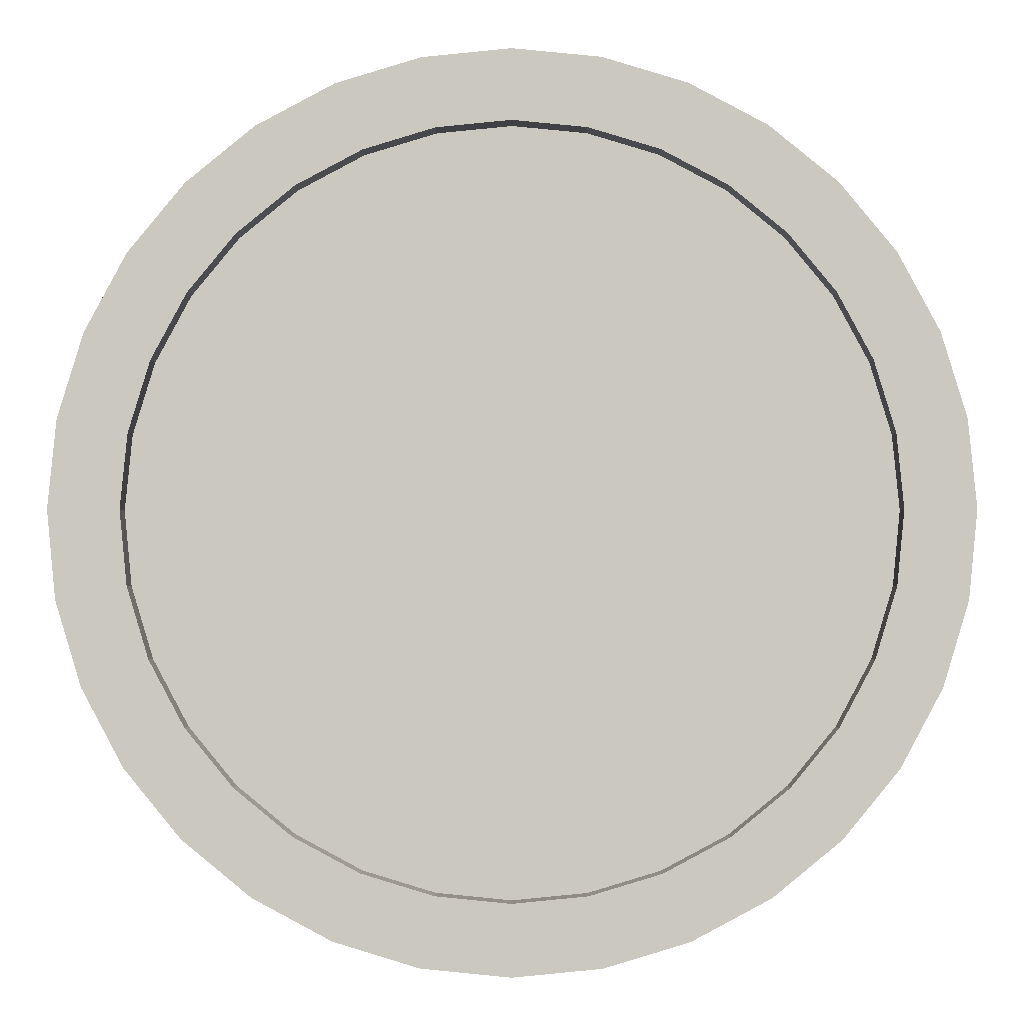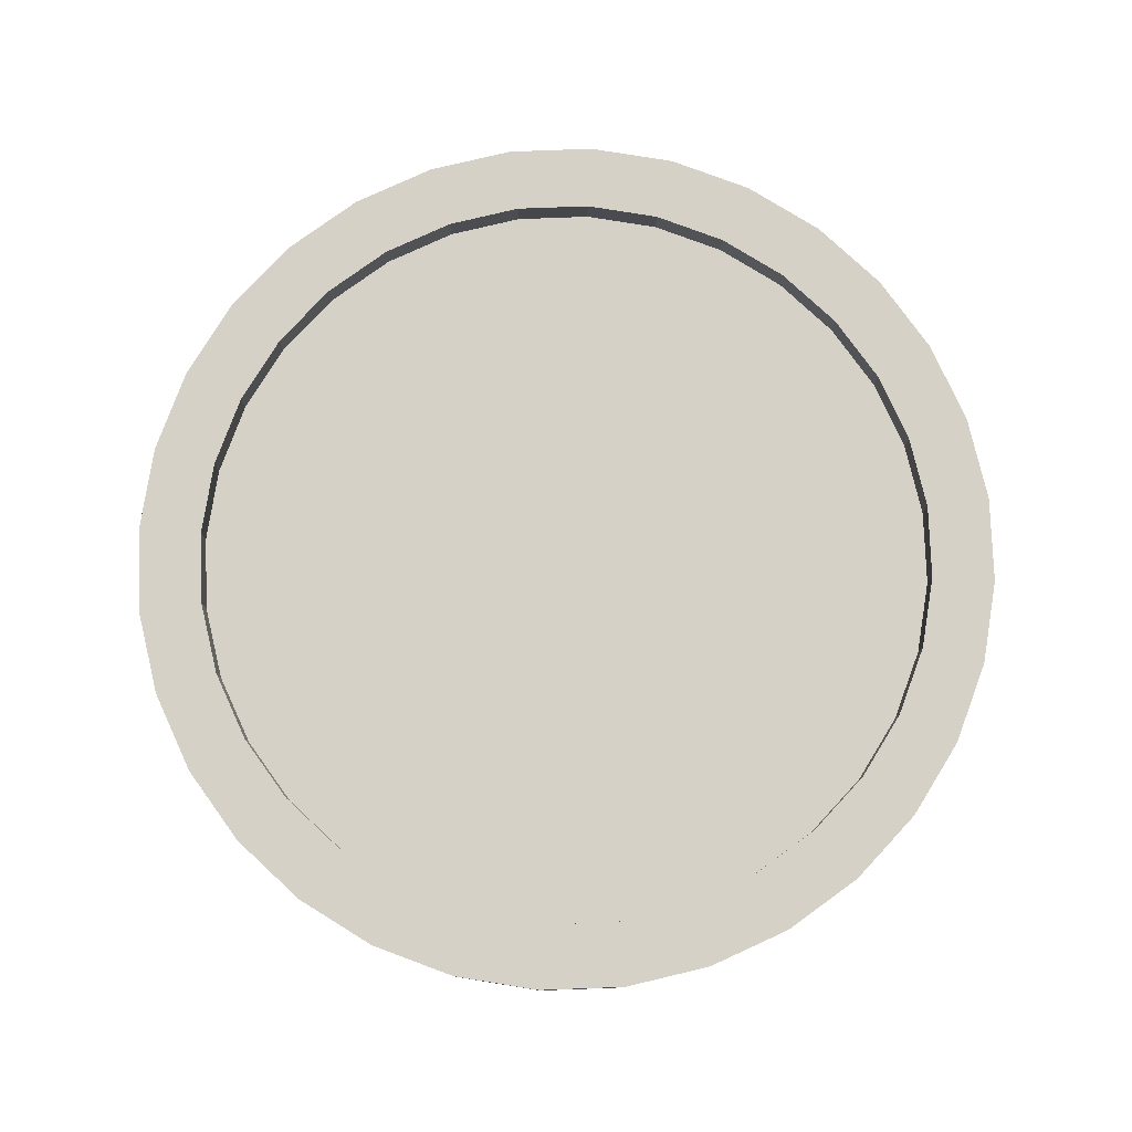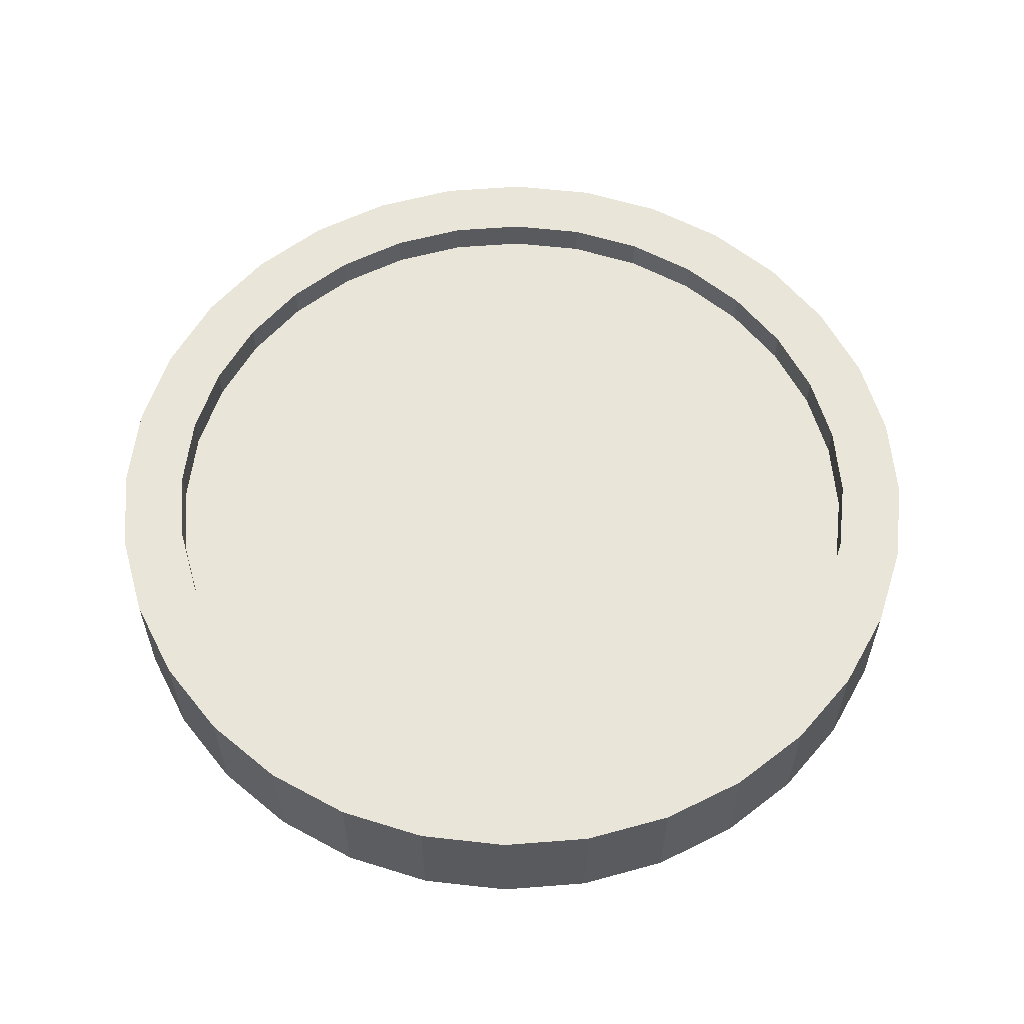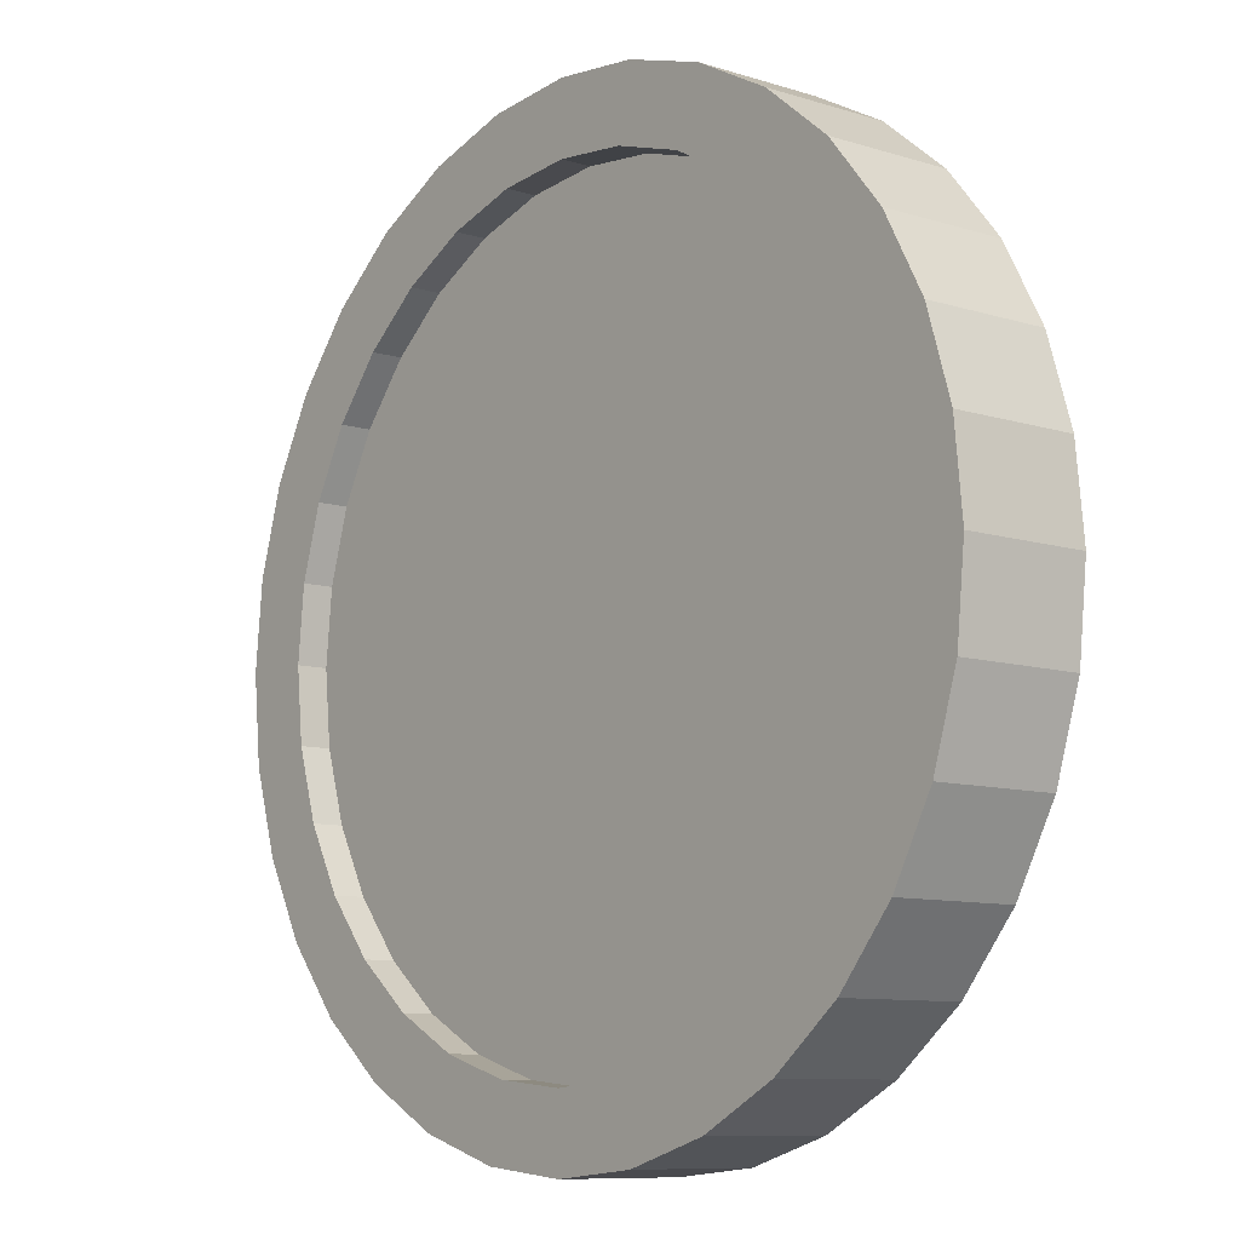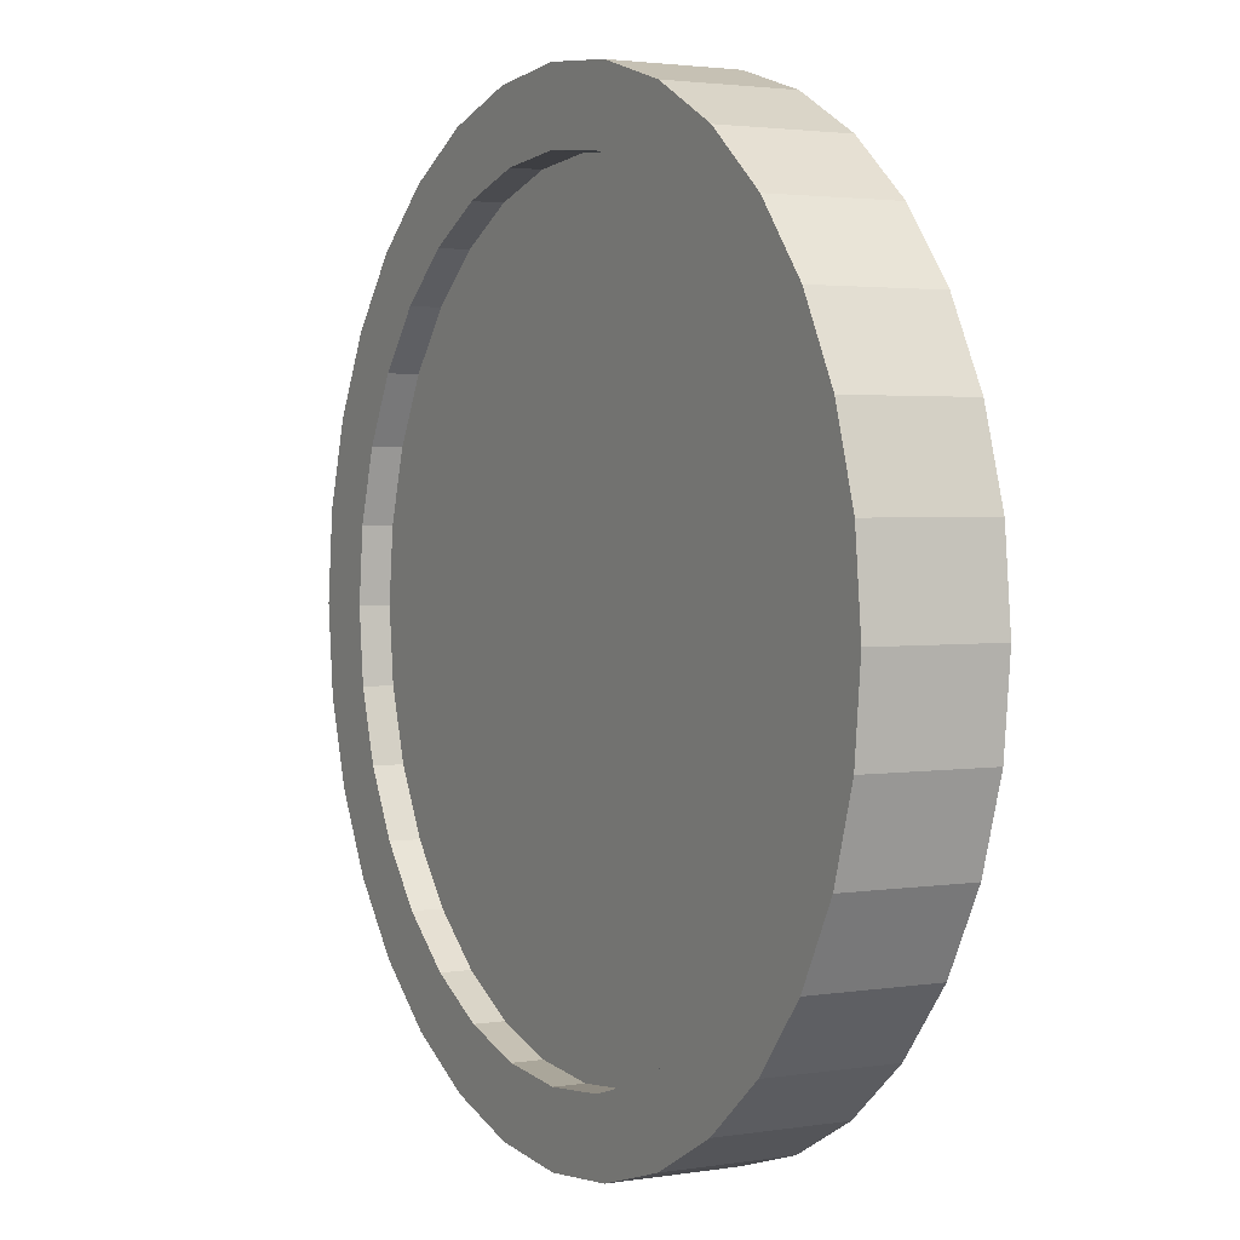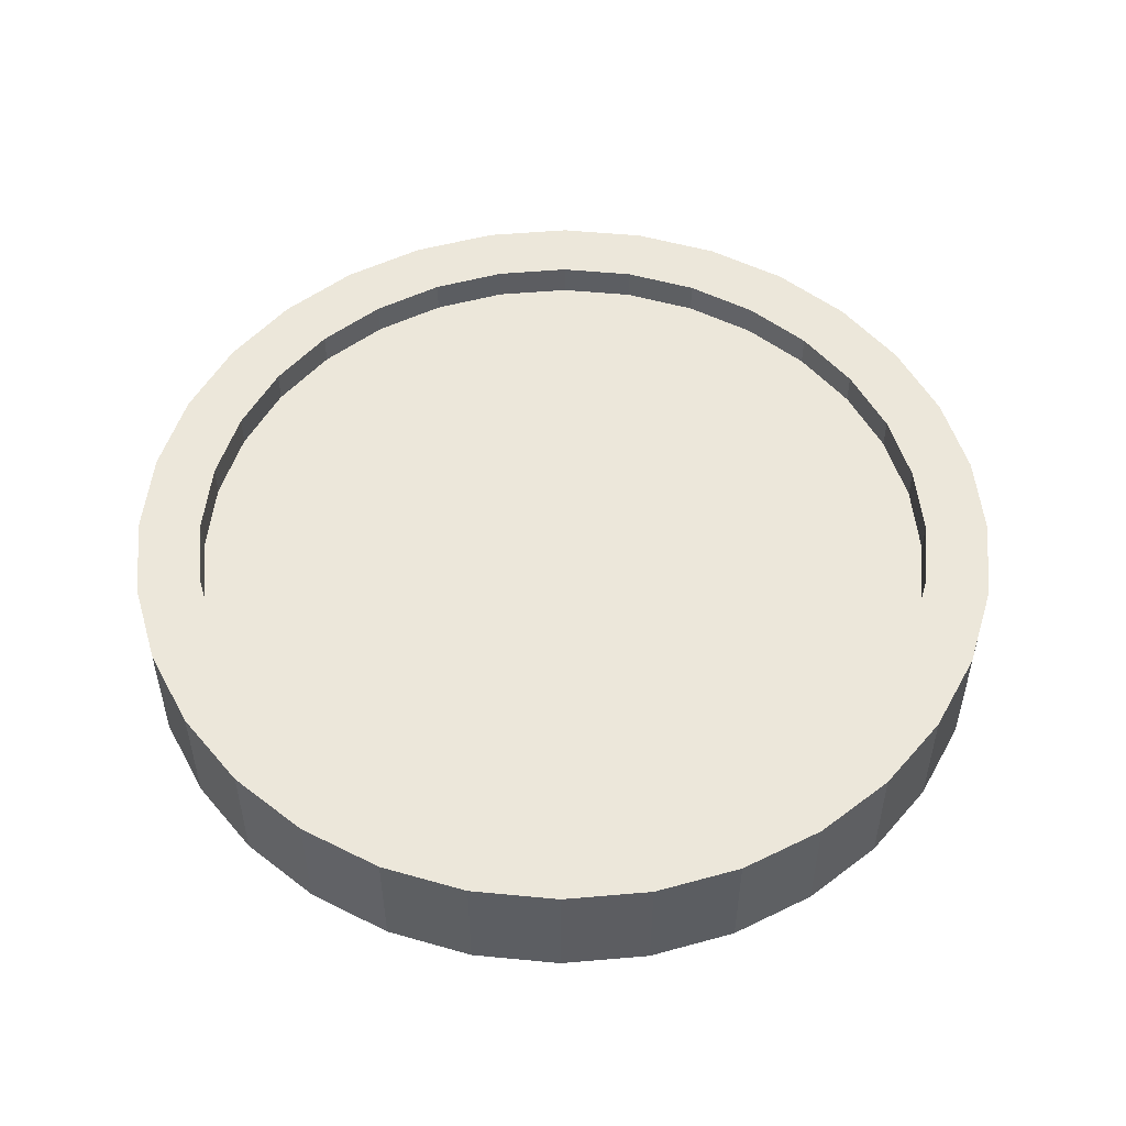
<metadata>
{"format":"obj","ext":"obj","renderer":"f3d","projection":"perspective","resolution":1024,"background":"white","views":[{"elev":-2.5,"azim":0.5,"up":"+Z"},{"elev":79.3,"azim":138.5,"up":"+Y"},{"elev":58.3,"azim":-111.5,"up":"+Y"},{"elev":-9.3,"azim":50.4,"up":"+Z"},{"elev":2.5,"azim":60.9,"up":"+Z"},{"elev":52.0,"azim":-44.7,"up":"+Y"}]}
</metadata>
<code>
v -0 -0.1395 -0.8435
v -0 0.1395 -0.8544
v 0.1646 -0.1395 -0.8273
v 0.1667 0.1395 -0.838
v 0.3228 -0.1395 -0.7793
v 0.327 0.1395 -0.7894
v 0.4686 -0.1395 -0.7013
v 0.4747 0.1395 -0.7104
v 0.5964 -0.1395 -0.5964
v 0.6042 0.1395 -0.6042
v 0.7013 -0.1395 -0.4686
v 0.7104 0.1395 -0.4747
v 0.7793 -0.1395 -0.3228
v 0.7894 0.1395 -0.327
v 0.8273 -0.1395 -0.1646
v 0.838 0.1395 -0.1667
v 0.8435 -0.1395 0
v 0.8544 0.1395 0
v 0.8273 -0.1395 0.1646
v 0.838 0.1395 0.1667
v 0.7793 -0.1395 0.3228
v 0.7894 0.1395 0.327
v 0.7013 -0.1395 0.4686
v 0.7104 0.1395 0.4747
v 0.5964 -0.1395 0.5964
v 0.6042 0.1395 0.6042
v 0.4686 -0.1395 0.7013
v 0.4747 0.1395 0.7104
v 0.3228 -0.1395 0.7793
v 0.327 0.1395 0.7894
v 0.1646 -0.1395 0.8273
v 0.1667 0.1395 0.838
v -0 -0.1395 0.8435
v -0 0.1395 0.8544
v -0.1646 -0.1395 0.8273
v -0.1667 0.1395 0.838
v -0.3228 -0.1395 0.7793
v -0.327 0.1395 0.7894
v -0.4686 -0.1395 0.7013
v -0.4747 0.1395 0.7104
v -0.5964 -0.1395 0.5964
v -0.6042 0.1395 0.6042
v -0.7013 -0.1395 0.4686
v -0.7104 0.1395 0.4747
v -0.7793 -0.1395 0.3228
v -0.7894 0.1395 0.327
v -0.8273 -0.1395 0.1646
v -0.838 0.1395 0.1667
v -0.8435 -0.1395 -0
v -0.8544 0.1395 -0
v -0.8273 -0.1395 -0.1646
v -0.838 0.1395 -0.1667
v -0.7793 -0.1395 -0.3228
v -0.7894 0.1395 -0.327
v -0.7013 -0.1395 -0.4686
v -0.7104 0.1395 -0.4747
v -0.5964 -0.1395 -0.5964
v -0.6042 0.1395 -0.6042
v -0.4686 -0.1395 -0.7013
v -0.4747 0.1395 -0.7104
v -0.3228 -0.1395 -0.7793
v -0.327 0.1395 -0.7894
v -0.1646 -0.1395 -0.8273
v -0.1667 0.1395 -0.838
v 0.1951 0.1395 -0.9808
v 0 0.1395 -1
v 0.3827 0.1395 -0.9239
v 0.5556 0.1395 -0.8315
v 0.7071 0.1395 -0.7071
v 0.8315 0.1395 -0.5556
v 0.9239 0.1395 -0.3827
v 0.9808 0.1395 -0.1951
v 1 0.1395 0
v 0.9808 0.1395 0.1951
v 0.9239 0.1395 0.3827
v 0.8315 0.1395 0.5556
v 0.7071 0.1395 0.7071
v 0.5556 0.1395 0.8315
v 0.3827 0.1395 0.9239
v 0.1951 0.1395 0.9808
v -0 0.1395 1
v -0.1951 0.1395 0.9808
v -0.3827 0.1395 0.9239
v -0.5556 0.1395 0.8315
v -0.7071 0.1395 0.7071
v -0.8315 0.1395 0.5556
v -0.9239 0.1395 0.3827
v -0.9808 0.1395 0.1951
v -1 0.1395 -0
v -0.9808 0.1395 -0.1951
v -0.9239 0.1395 -0.3827
v -0.8315 0.1395 -0.5556
v -0.7071 0.1395 -0.7071
v -0.5556 0.1395 -0.8315
v -0.3827 0.1395 -0.9239
v -0.1951 0.1395 -0.9808
v 0.1667 0.06465 -0.838
v -0 0.06465 -0.8544
v 0.327 0.06465 -0.7894
v 0.4747 0.06465 -0.7104
v 0.6042 0.06465 -0.6042
v 0.7104 0.06465 -0.4747
v 0.7894 0.06465 -0.327
v 0.838 0.06465 -0.1667
v 0.8544 0.06465 0
v 0.838 0.06465 0.1667
v 0.7894 0.06465 0.327
v 0.7104 0.06465 0.4747
v 0.6042 0.06465 0.6042
v 0.4747 0.06465 0.7104
v 0.327 0.06465 0.7894
v 0.1667 0.06465 0.838
v -0 0.06465 0.8544
v -0.1667 0.06465 0.838
v -0.327 0.06465 0.7894
v -0.4747 0.06465 0.7104
v -0.6042 0.06465 0.6042
v -0.7104 0.06465 0.4747
v -0.7894 0.06465 0.327
v -0.838 0.06465 0.1667
v -0.8544 0.06465 -0
v -0.838 0.06465 -0.1667
v -0.7894 0.06465 -0.327
v -0.7104 0.06465 -0.4747
v -0.6042 0.06465 -0.6042
v -0.4747 0.06465 -0.7104
v -0.327 0.06465 -0.7894
v -0.1667 0.06465 -0.838
v 0 -0.1395 -1
v 0.1951 -0.1395 -0.9808
v 0.3827 -0.1395 -0.9239
v 0.5556 -0.1395 -0.8315
v 0.7071 -0.1395 -0.7071
v 0.8315 -0.1395 -0.5556
v 0.9239 -0.1395 -0.3827
v 0.9808 -0.1395 -0.1951
v 1 -0.1395 0
v 0.9808 -0.1395 0.1951
v 0.9239 -0.1395 0.3827
v 0.8315 -0.1395 0.5556
v 0.7071 -0.1395 0.7071
v 0.5556 -0.1395 0.8315
v 0.3827 -0.1395 0.9239
v 0.1951 -0.1395 0.9808
v -0 -0.1395 1
v -0.1951 -0.1395 0.9808
v -0.3827 -0.1395 0.9239
v -0.5556 -0.1395 0.8315
v -0.7071 -0.1395 0.7071
v -0.8315 -0.1395 0.5556
v -0.9239 -0.1395 0.3827
v -0.9808 -0.1395 0.1951
v -1 -0.1395 -0
v -0.9808 -0.1395 -0.1951
v -0.9239 -0.1395 -0.3827
v -0.8315 -0.1395 -0.5556
v -0.7071 -0.1395 -0.7071
v -0.5556 -0.1395 -0.8315
v -0.3827 -0.1395 -0.9239
v -0.1951 -0.1395 -0.9808
v -0 -0.07211 -0.8435
v 0.1646 -0.07211 -0.8273
v 0.3228 -0.07211 -0.7793
v 0.4686 -0.07211 -0.7013
v 0.5964 -0.07211 -0.5964
v 0.7013 -0.07211 -0.4686
v 0.7793 -0.07211 -0.3228
v 0.8273 -0.07211 -0.1646
v 0.8435 -0.07211 0
v 0.8273 -0.07211 0.1646
v 0.7793 -0.07211 0.3228
v 0.7013 -0.07211 0.4686
v 0.5964 -0.07211 0.5964
v 0.4686 -0.07211 0.7013
v 0.3228 -0.07211 0.7793
v 0.1646 -0.07211 0.8273
v -0 -0.07211 0.8435
v -0.1646 -0.07211 0.8273
v -0.3228 -0.07211 0.7793
v -0.4686 -0.07211 0.7013
v -0.5964 -0.07211 0.5964
v -0.7013 -0.07211 0.4686
v -0.7793 -0.07211 0.3228
v -0.8273 -0.07211 0.1646
v -0.8435 -0.07211 -0
v -0.8273 -0.07211 -0.1646
v -0.7793 -0.07211 -0.3228
v -0.7013 -0.07211 -0.4686
v -0.5964 -0.07211 -0.5964
v -0.4686 -0.07211 -0.7013
v -0.3228 -0.07211 -0.7793
v -0.1646 -0.07211 -0.8273
f 129 66 65 130
f 130 65 67 131
f 131 67 68 132
f 132 68 69 133
f 133 69 70 134
f 134 70 71 135
f 135 71 72 136
f 136 72 73 137
f 137 73 74 138
f 138 74 75 139
f 139 75 76 140
f 140 76 77 141
f 141 77 78 142
f 142 78 79 143
f 143 79 80 144
f 144 80 81 145
f 145 81 82 146
f 146 82 83 147
f 147 83 84 148
f 148 84 85 149
f 149 85 86 150
f 150 86 87 151
f 151 87 88 152
f 152 88 89 153
f 153 89 90 154
f 154 90 91 155
f 155 91 92 156
f 156 92 93 157
f 157 93 94 158
f 158 94 95 159
f 38 36 114 115
f 159 95 96 160
f 160 96 66 129
f 21 23 172 171
f 2 4 65 66
f 4 6 67 65
f 6 8 68 67
f 8 10 69 68
f 10 12 70 69
f 12 14 71 70
f 14 16 72 71
f 16 18 73 72
f 18 20 74 73
f 20 22 75 74
f 22 24 76 75
f 24 26 77 76
f 26 28 78 77
f 28 30 79 78
f 30 32 80 79
f 32 34 81 80
f 34 36 82 81
f 36 38 83 82
f 38 40 84 83
f 40 42 85 84
f 42 44 86 85
f 44 46 87 86
f 46 48 88 87
f 48 50 89 88
f 50 52 90 89
f 52 54 91 90
f 54 56 92 91
f 56 58 93 92
f 58 60 94 93
f 60 62 95 94
f 62 64 96 95
f 64 2 66 96
f 97 98 128 127 126 125 124 123 122 121 120 119 118 117 116 115 114 113 112 111 110 109 108 107 106 105 104 103 102 101 100 99
f 12 10 101 102
f 2 64 128 98
f 40 38 115 116
f 14 12 102 103
f 42 40 116 117
f 16 14 103 104
f 44 42 117 118
f 18 16 104 105
f 46 44 118 119
f 20 18 105 106
f 48 46 119 120
f 22 20 106 107
f 50 48 120 121
f 24 22 107 108
f 52 50 121 122
f 26 24 108 109
f 54 52 122 123
f 28 26 109 110
f 56 54 123 124
f 30 28 110 111
f 4 2 98 97
f 58 56 124 125
f 32 30 111 112
f 6 4 97 99
f 60 58 125 126
f 34 32 112 113
f 8 6 99 100
f 62 60 126 127
f 36 34 113 114
f 10 8 100 101
f 64 62 127 128
f 3 1 129 130
f 5 3 130 131
f 7 5 131 132
f 9 7 132 133
f 11 9 133 134
f 13 11 134 135
f 15 13 135 136
f 17 15 136 137
f 19 17 137 138
f 21 19 138 139
f 23 21 139 140
f 25 23 140 141
f 27 25 141 142
f 29 27 142 143
f 31 29 143 144
f 33 31 144 145
f 35 33 145 146
f 37 35 146 147
f 39 37 147 148
f 41 39 148 149
f 43 41 149 150
f 45 43 150 151
f 47 45 151 152
f 49 47 152 153
f 51 49 153 154
f 53 51 154 155
f 55 53 155 156
f 57 55 156 157
f 59 57 157 158
f 61 59 158 159
f 63 61 159 160
f 1 63 160 129
f 161 162 163 164 165 166 167 168 169 170 171 172 173 174 175 176 177 178 179 180 181 182 183 184 185 186 187 188 189 190 191 192
f 49 51 186 185
f 23 25 173 172
f 51 53 187 186
f 25 27 174 173
f 53 55 188 187
f 27 29 175 174
f 1 3 162 161
f 55 57 189 188
f 29 31 176 175
f 3 5 163 162
f 57 59 190 189
f 31 33 177 176
f 5 7 164 163
f 59 61 191 190
f 33 35 178 177
f 7 9 165 164
f 61 63 192 191
f 35 37 179 178
f 9 11 166 165
f 63 1 161 192
f 37 39 180 179
f 11 13 167 166
f 39 41 181 180
f 13 15 168 167
f 41 43 182 181
f 15 17 169 168
f 43 45 183 182
f 17 19 170 169
f 45 47 184 183
f 19 21 171 170
f 47 49 185 184

</code>
